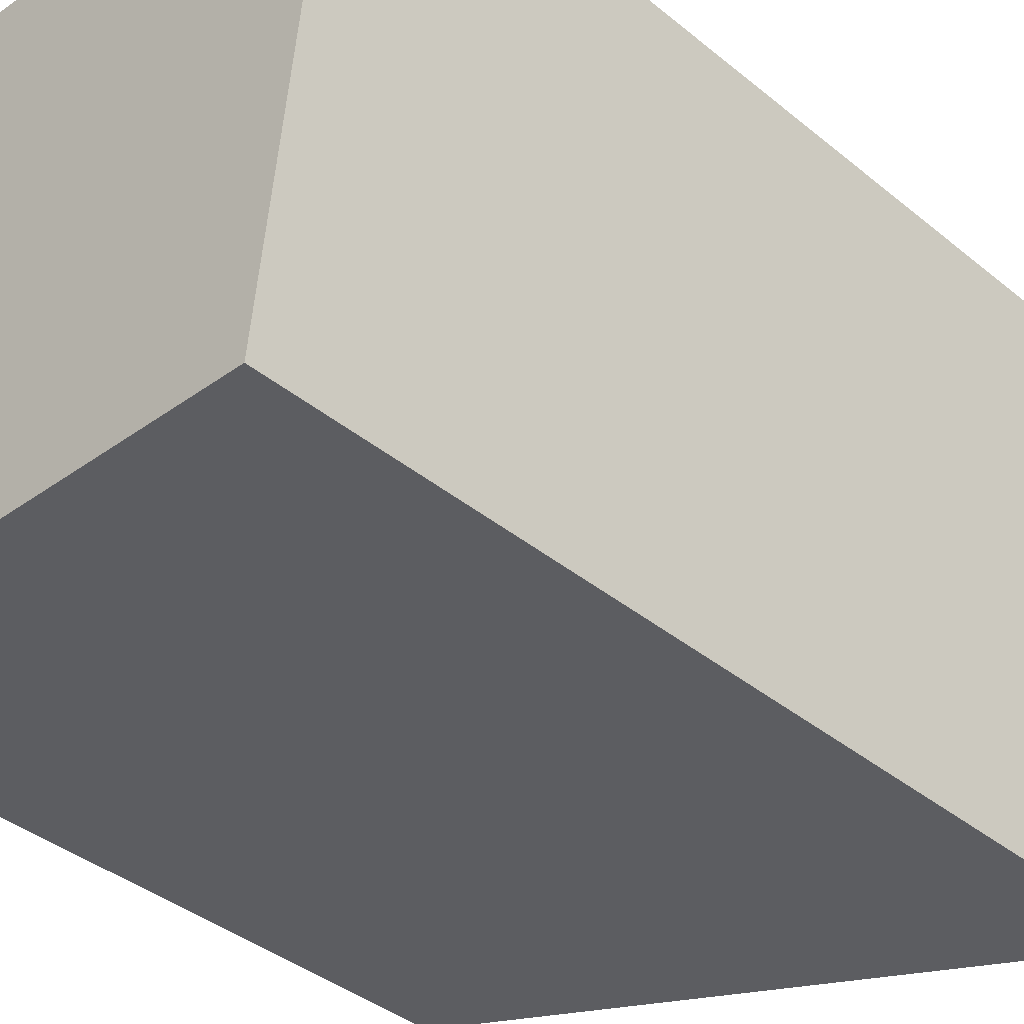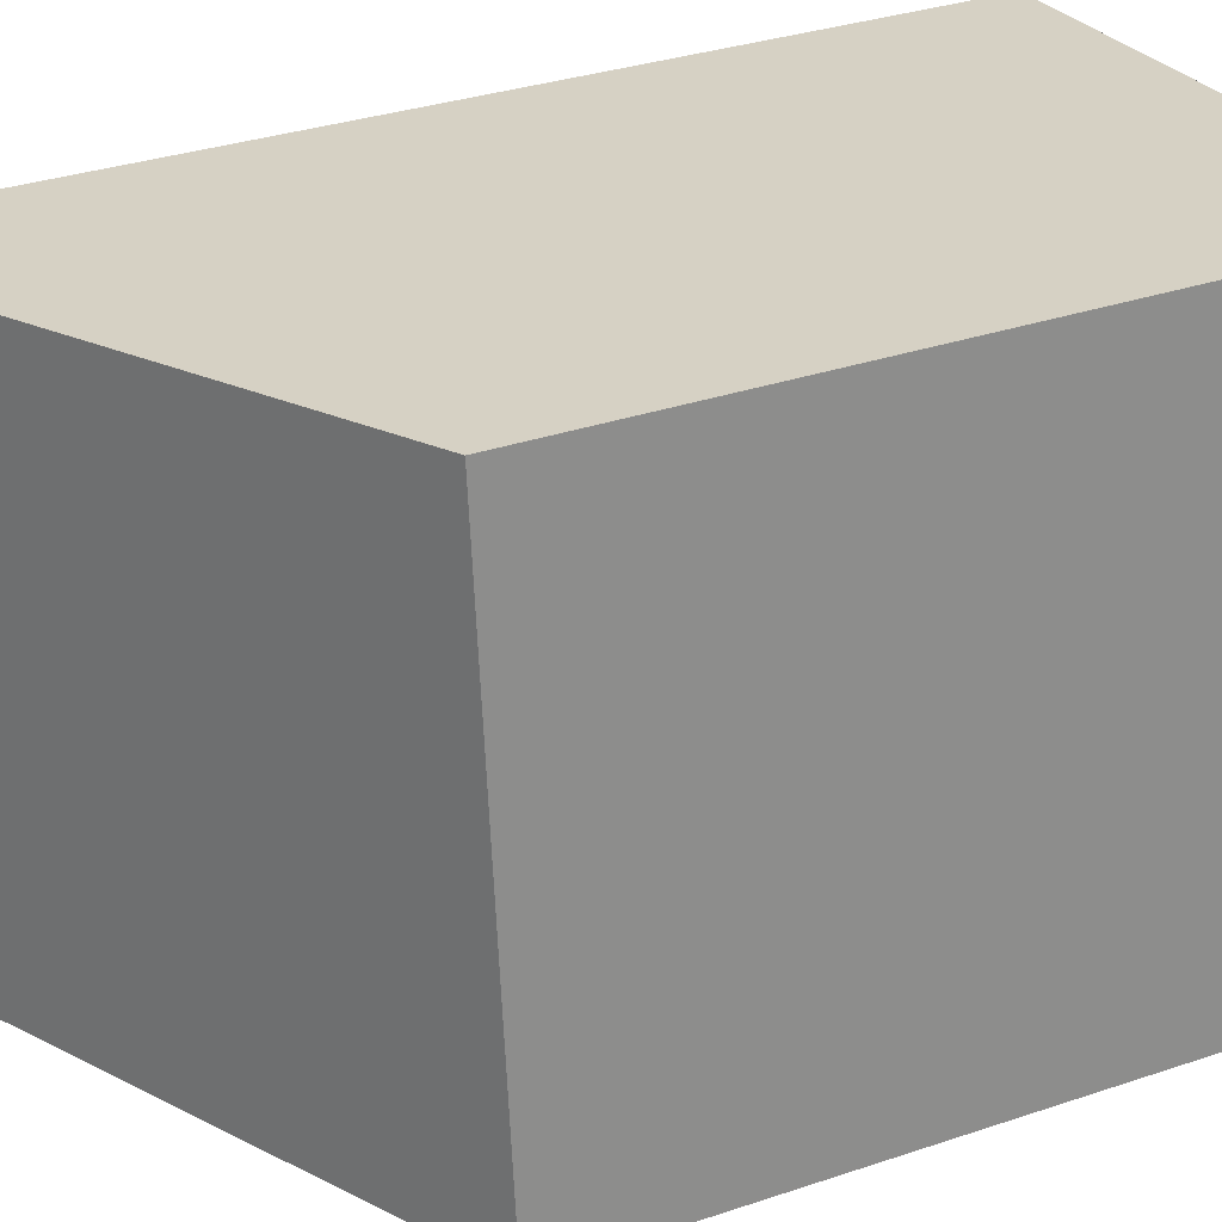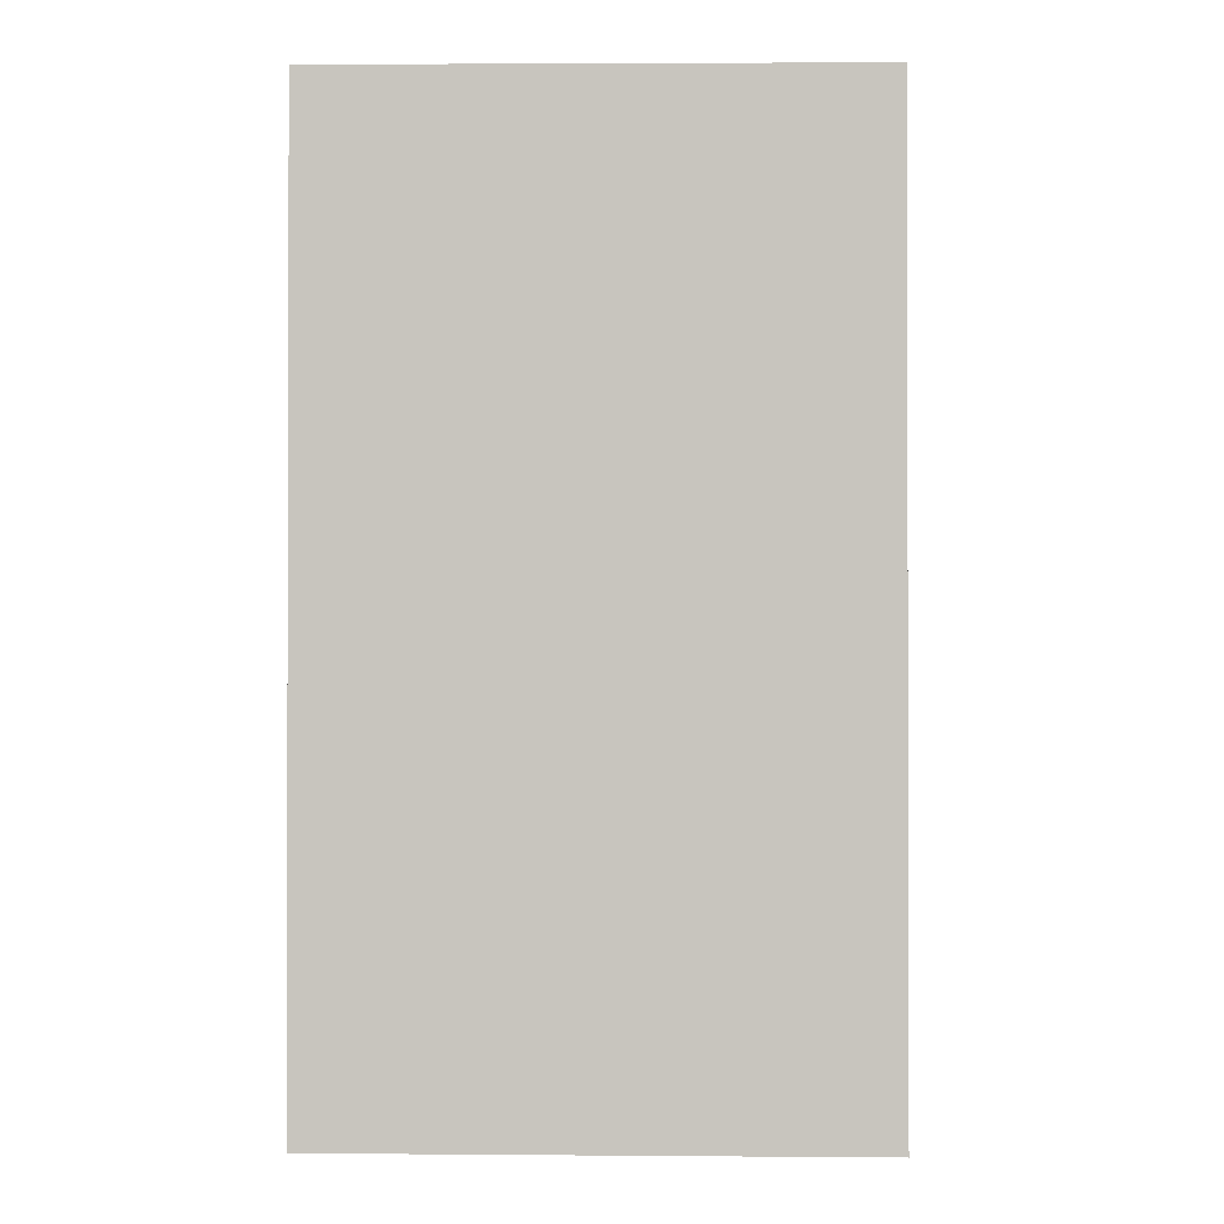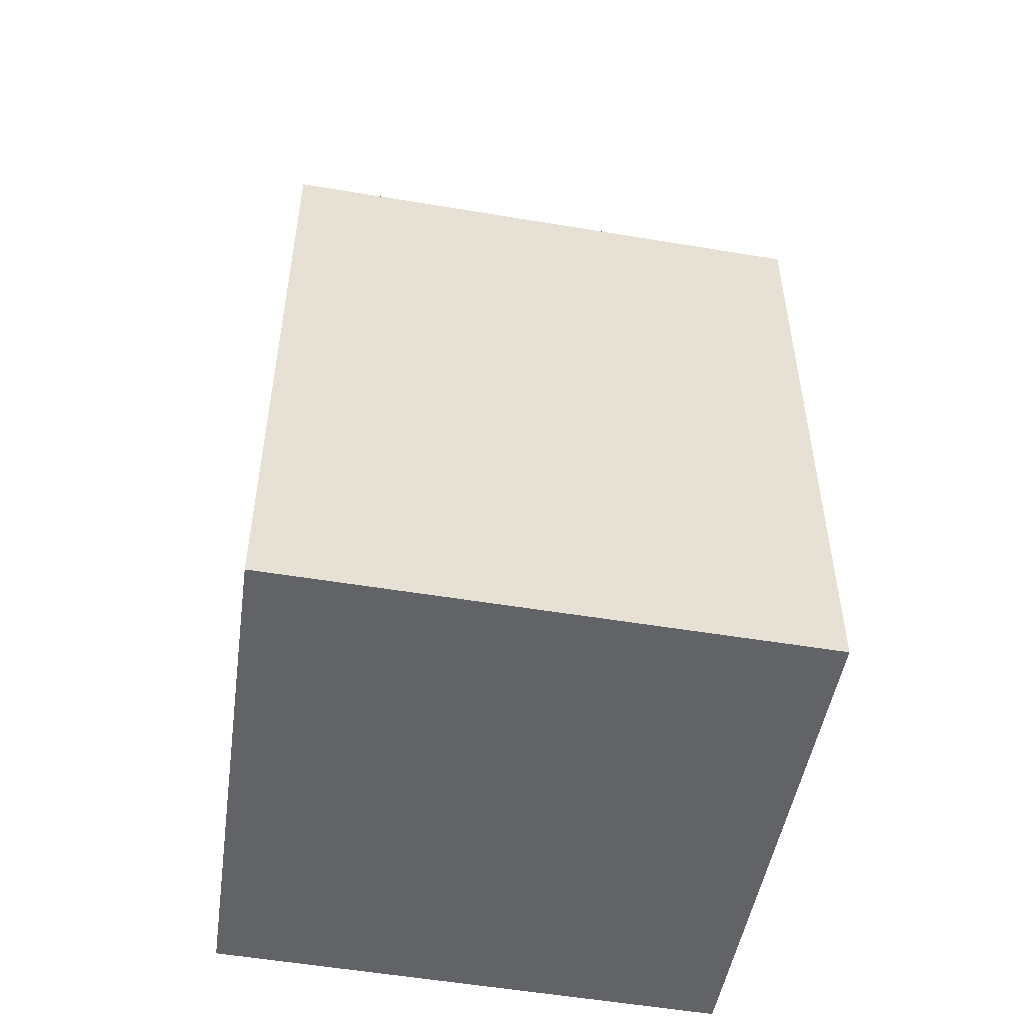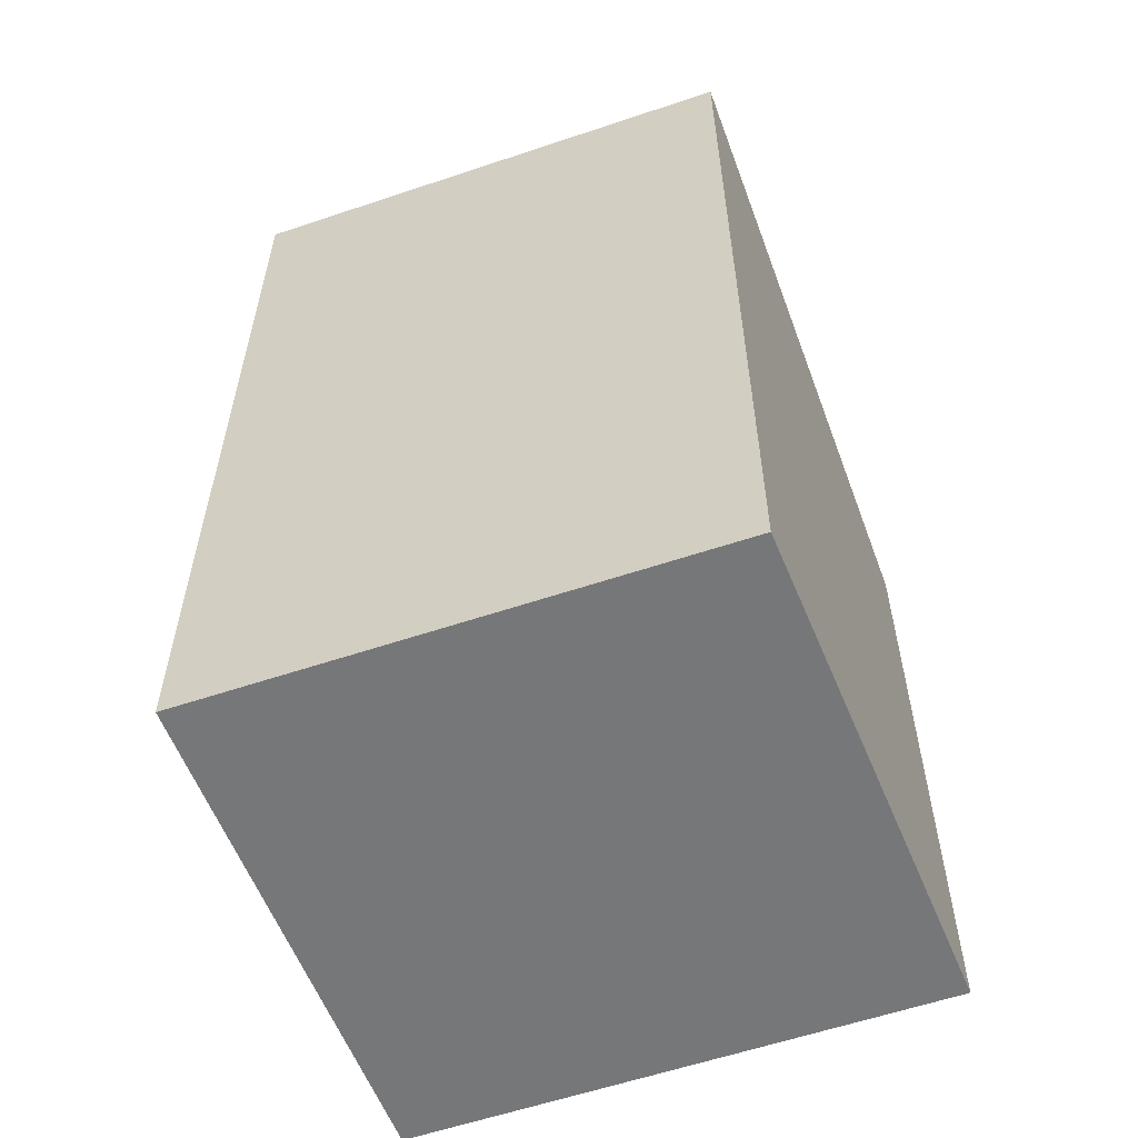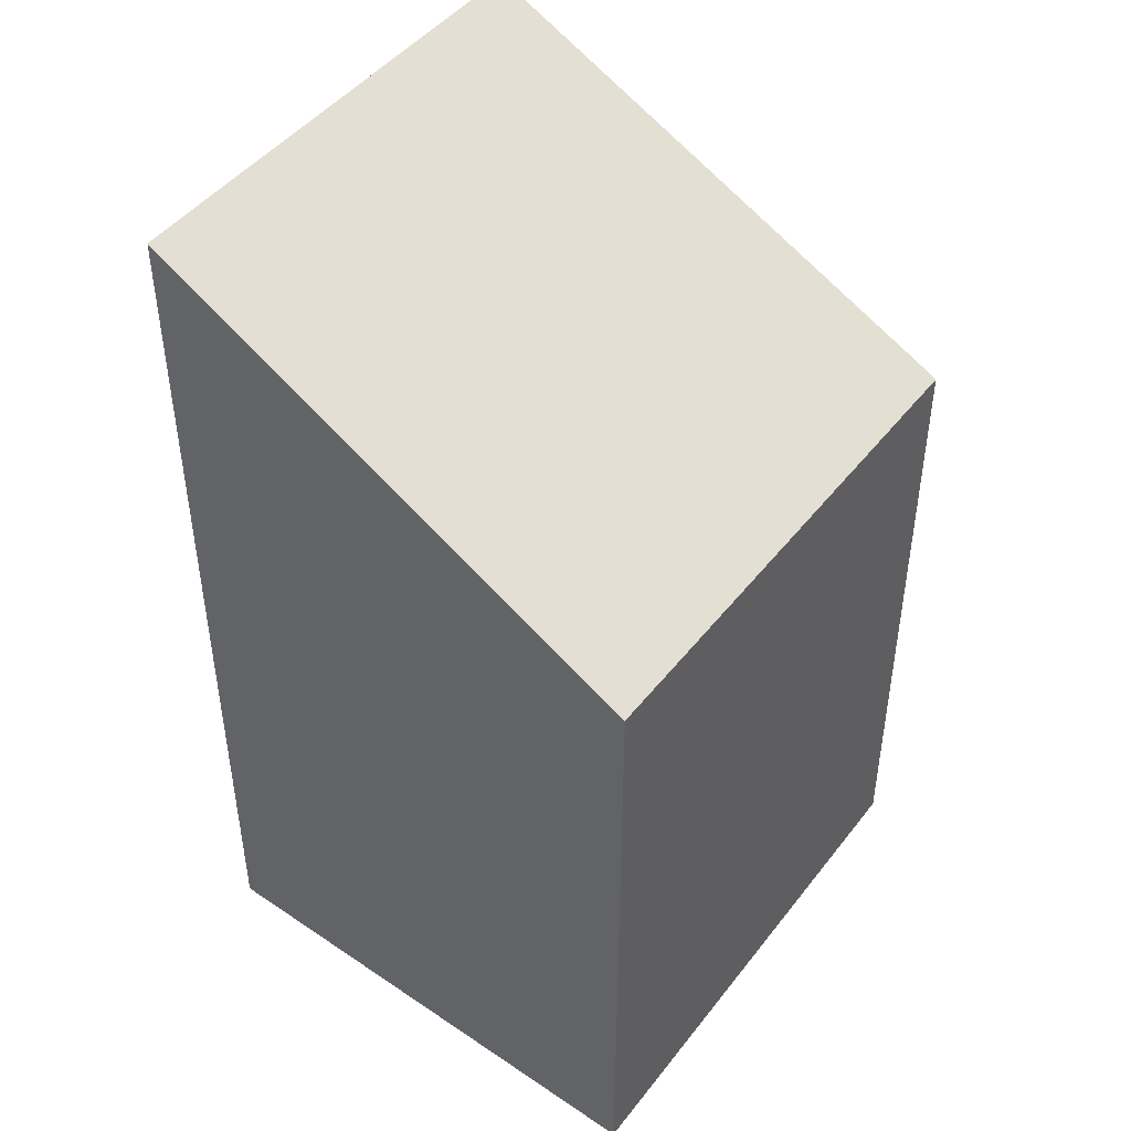
<metadata>
{"format":"obj","ext":"obj","renderer":"f3d","projection":"perspective","resolution":1024,"background":"white","views":[{"elev":-39.0,"azim":44.4,"up":"+Z"},{"elev":32.2,"azim":-115.4,"up":"+Z"},{"elev":-1.0,"azim":98.4,"up":"+Y"},{"elev":-51.0,"azim":-94.6,"up":"+Y"},{"elev":-57.1,"azim":115.7,"up":"+Y"},{"elev":45.1,"azim":-139.0,"up":"+Y"}]}
</metadata>
<code>
v  5.773 10.18 -0.321
v  0.776 7.383 5.982
v  6.413 10.21 5.44
v  0.733 7.664 -0.041
v  0.606 7.297 5.998
v  0.003 7.297 0.029
v  0 7.297 4.468e-16
v  5.773 1.966e-17 -0.321
v  0 0 0
v  0.733 2.511e-18 -0.041
v  0.606 -3.673e-16 5.998
v  0.003 -1.776e-18 0.029
v  6.413 -3.331e-16 5.44
v  0.776 -3.663e-16 5.982
g defaultobject
f 1 2 3
f 2 1 4
f 2 4 5
f 5 4 6
f 6 4 7
f 8 4 1
f 4 8 7
f 7 8 9
f 9 8 10
f 9 6 7
f 6 9 5
f 5 9 11
f 11 9 12
f 2 13 3
f 13 2 5
f 13 5 11
f 13 11 14
f 13 1 3
f 1 13 8
f 10 12 9
f 12 10 11
f 11 10 8
f 11 8 13
f 11 13 14

</code>
